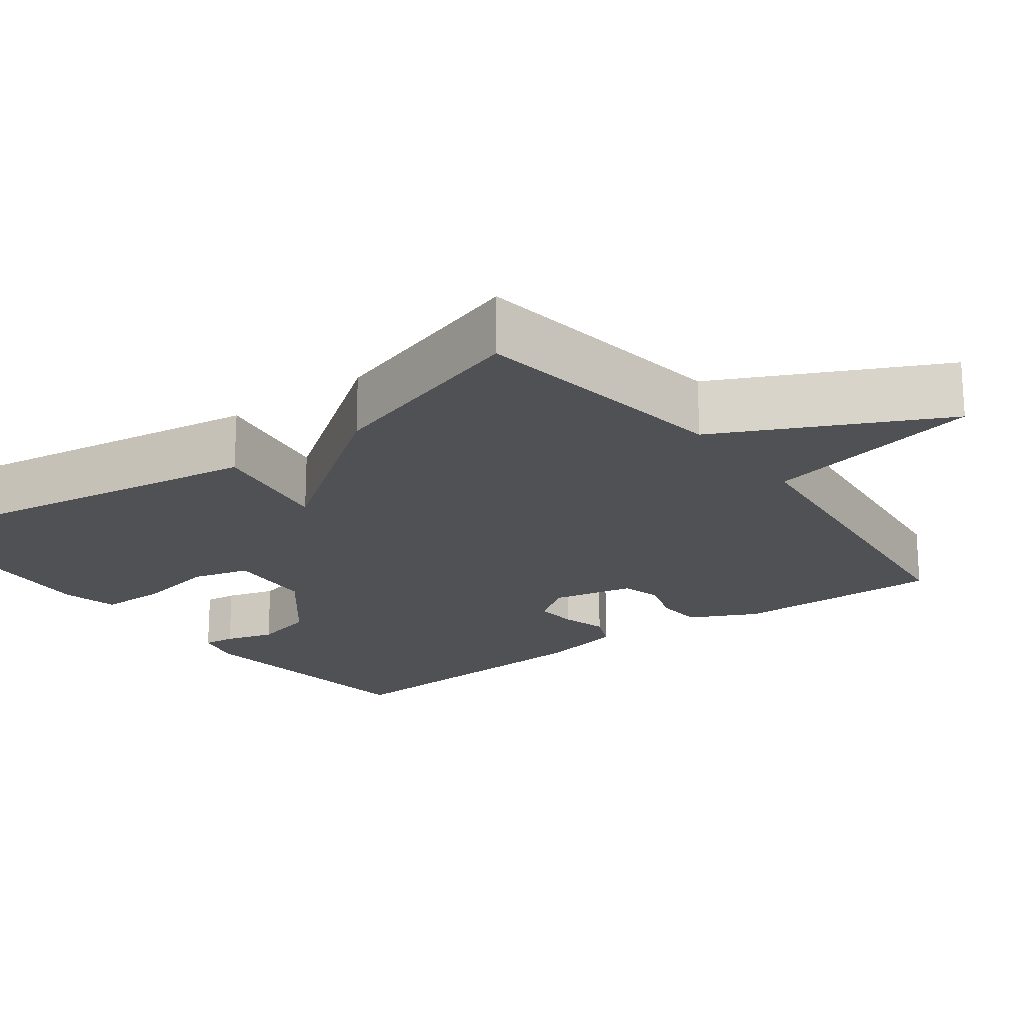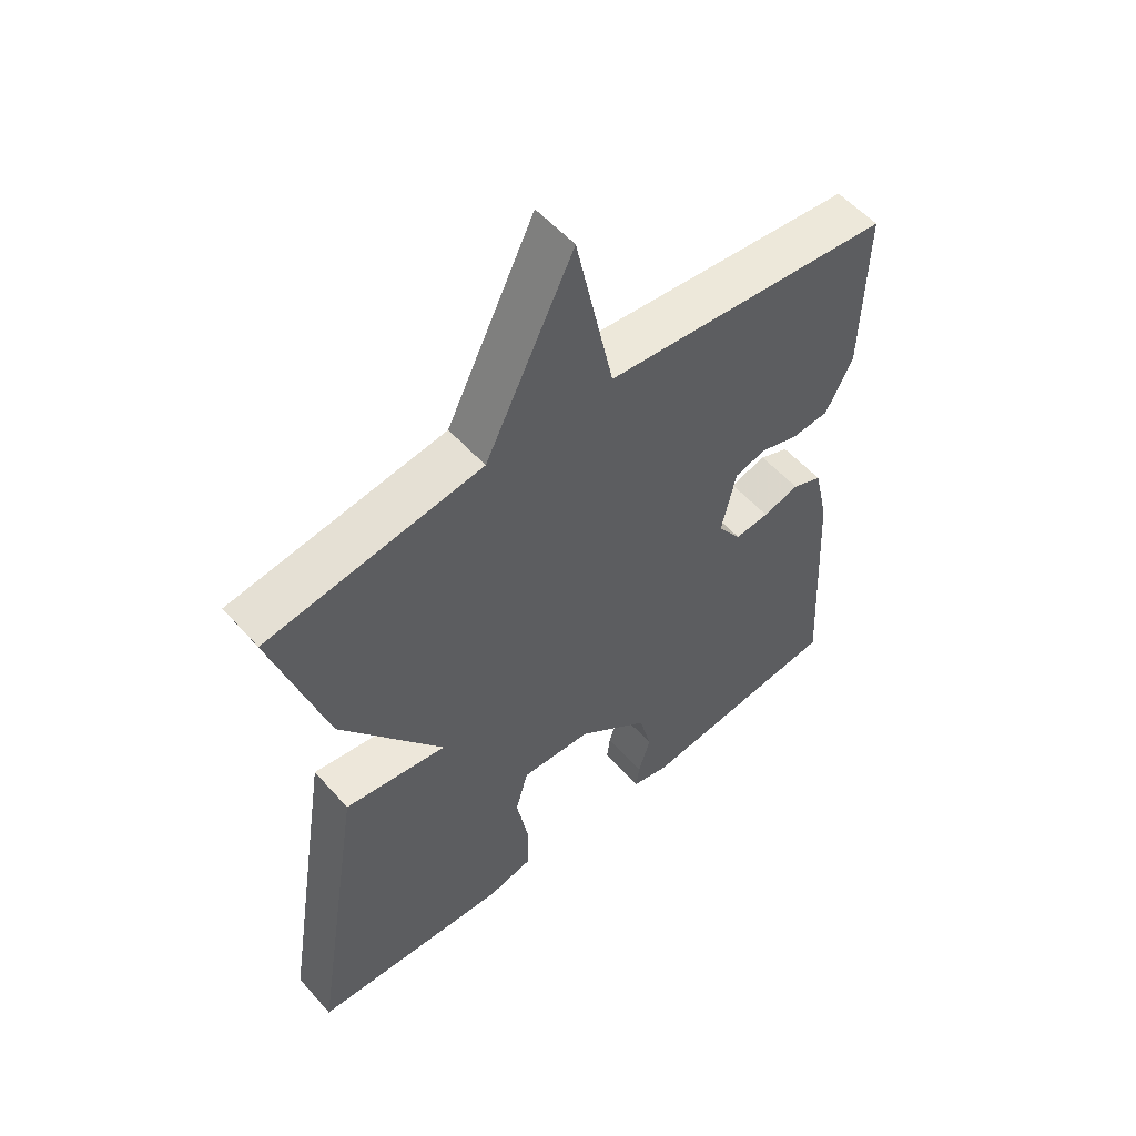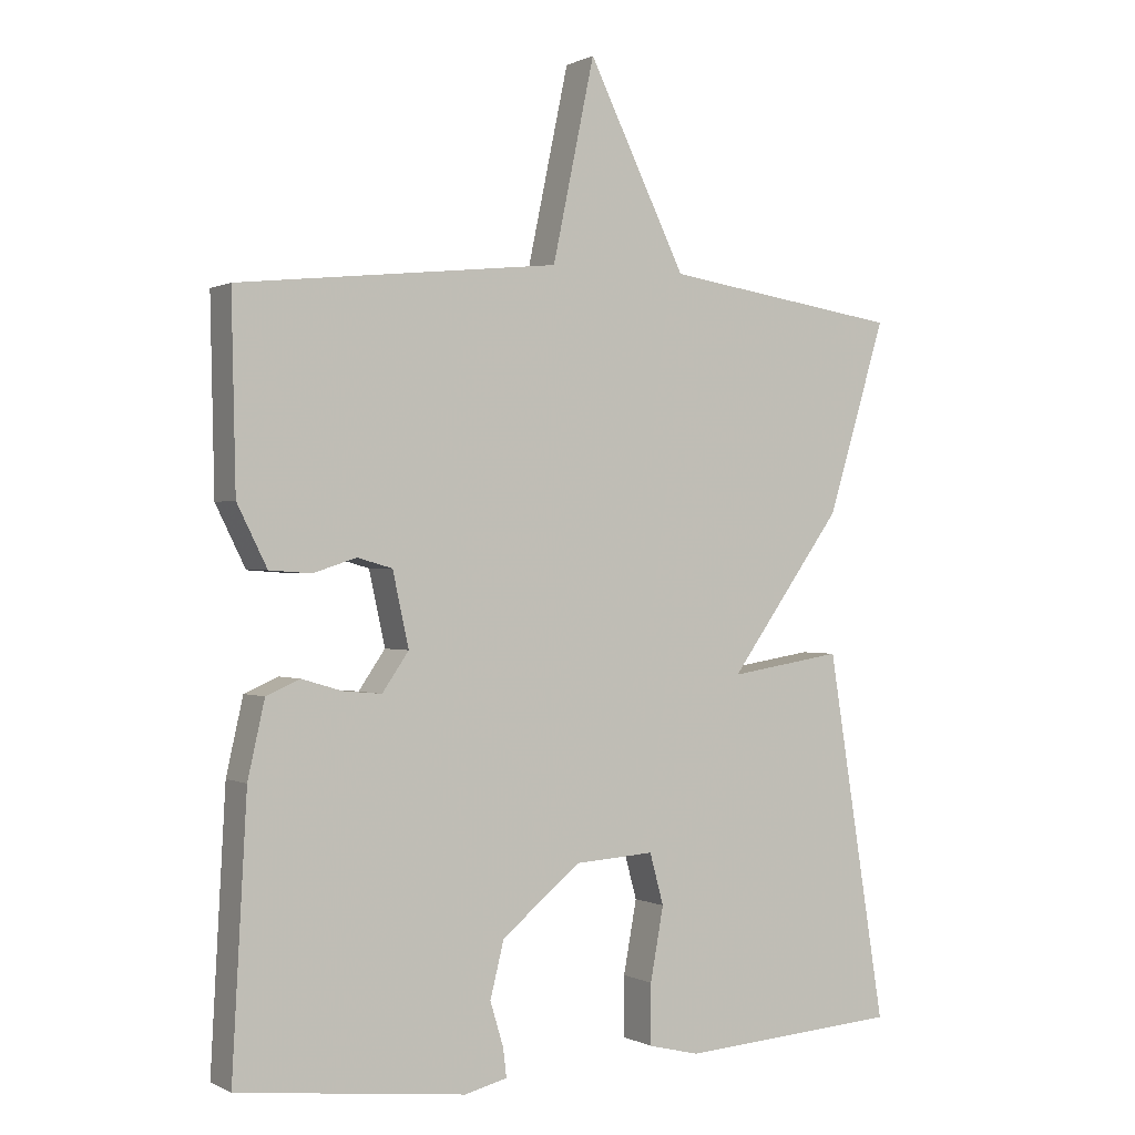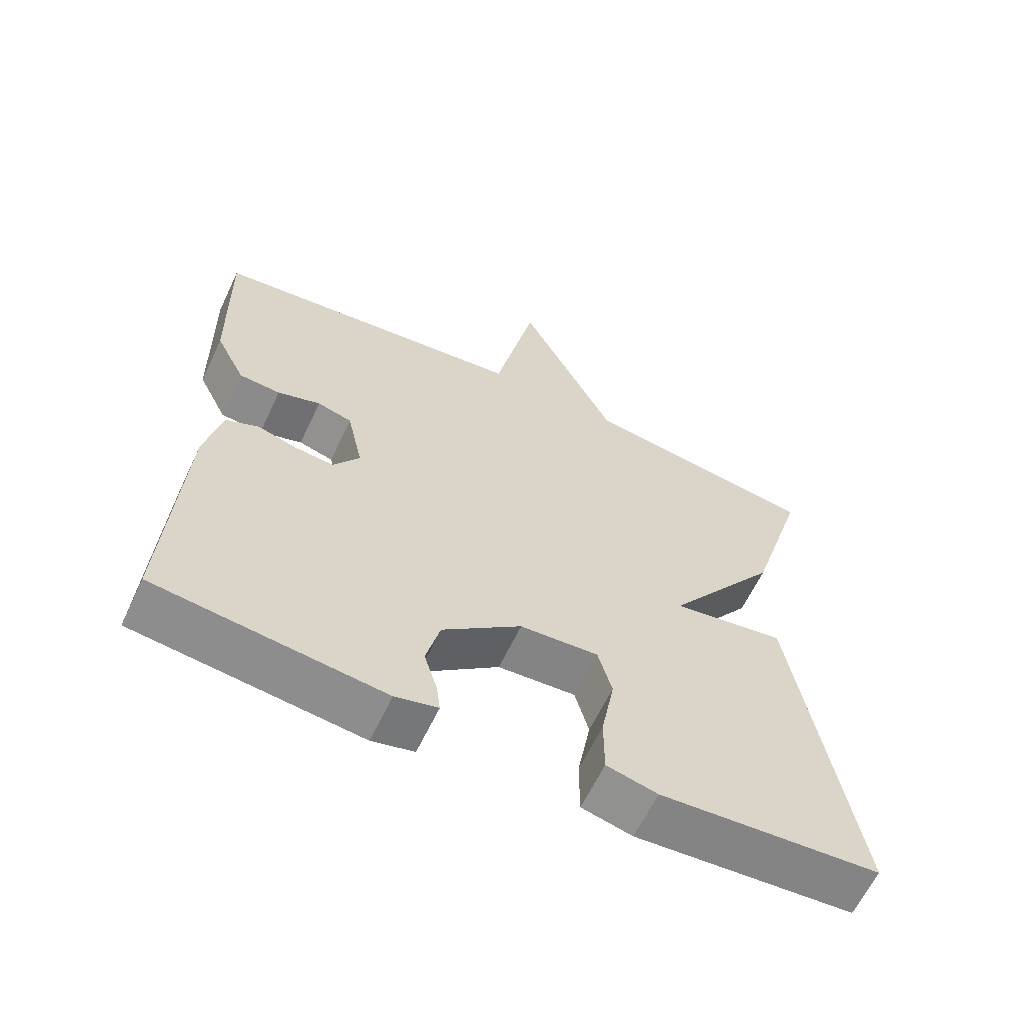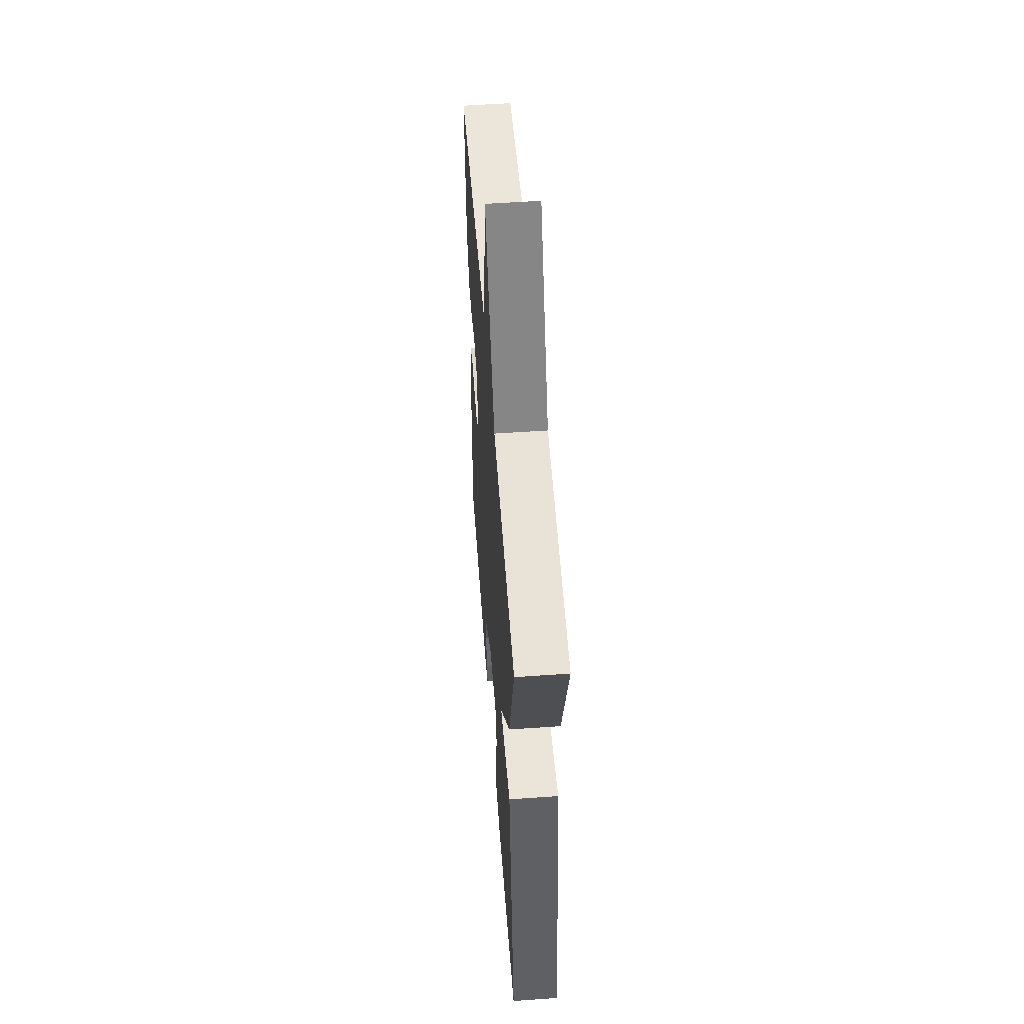
<metadata>
{"format":"obj","ext":"obj","renderer":"f3d","projection":"perspective","resolution":1024,"background":"white","views":[{"elev":-20.1,"azim":-53.2,"up":"+Y"},{"elev":55.3,"azim":-40.9,"up":"+Z"},{"elev":0.1,"azim":149.9,"up":"+Z"},{"elev":-62.7,"azim":154.7,"up":"+Z"},{"elev":54.5,"azim":-94.3,"up":"+Z"}]}
</metadata>
<code>
v -0.5 0.07 0.5
v -0.159 0.07 0.55
v -0.019 0.07 0.834
v 0.041 0.07 0.55
v 0.5 0.07 0.5
v 0.494 0.07 0.231
v 0.451 0.07 0.145
v 0.391 0.07 0.141
v 0.329 0.07 0.161
v 0.279 0.07 0.147
v 0.256 0.07 0.042
v 0.294 0.07 -0.013
v 0.349 0.07 -0.008
v 0.407 0.07 0.009
v 0.455 0.07 -0.012
v 0.479 0.07 -0.119
v 0.5 0.07 -0.5
v 0.174 0.07 -0.538
v 0.113 0.07 -0.523
v 0.118 0.07 -0.482
v 0.137 0.07 -0.419
v 0.117 0.07 -0.339
v 0.003 0.07 -0.247
v -0.11 0.07 -0.24
v -0.13 0.07 -0.313
v -0.111 0.07 -0.417
v -0.111 0.07 -0.503
v -0.184 0.07 -0.521
v -0.5 0.07 -0.5
v -0.416 0.07 0.025
v -0.253 0.07 -0.001
v -0.416 0.07 0.225
v -0.5 0 0.5
v -0.159 0 0.55
v -0.019 0 0.834
v 0.041 0 0.55
v 0.5 0 0.5
v 0.494 0 0.231
v 0.451 0 0.145
v 0.391 0 0.141
v 0.329 0 0.161
v 0.279 0 0.147
v 0.256 0 0.042
v 0.294 0 -0.013
v 0.349 0 -0.008
v 0.407 0 0.009
v 0.455 0 -0.012
v 0.479 0 -0.119
v 0.5 0 -0.5
v 0.174 0 -0.538
v 0.113 0 -0.523
v 0.118 0 -0.482
v 0.137 0 -0.419
v 0.117 0 -0.339
v 0.003 0 -0.247
v -0.11 0 -0.24
v -0.13 0 -0.313
v -0.111 0 -0.417
v -0.111 0 -0.503
v -0.184 0 -0.521
v -0.5 0 -0.5
v -0.416 0 0.025
v -0.253 0 -0.001
v -0.416 0 0.225
f 31 32 1 2
f 29 30 31
f 28 29 31
f 27 28 31
f 26 27 31
f 25 26 31
f 2 3 4
f 31 2 4
f 25 31 4
f 24 25 4
f 23 24 4 5
f 19 20 21
f 18 19 21
f 17 18 21
f 16 17 21
f 15 16 21
f 14 15 21
f 13 14 21
f 12 13 21 22
f 11 12 22 23
f 7 8 9
f 6 7 9
f 5 6 9
f 5 9 10
f 23 5 10
f 10 11 23
f 34 33 64 63
f 63 62 61
f 63 61 60
f 63 60 59
f 63 59 58
f 63 58 57
f 36 35 34
f 36 34 63
f 36 63 57
f 36 57 56
f 37 36 56 55
f 53 52 51
f 53 51 50
f 53 50 49
f 53 49 48
f 53 48 47
f 53 47 46
f 53 46 45
f 54 53 45 44
f 55 54 44 43
f 41 40 39
f 41 39 38
f 41 38 37
f 42 41 37
f 42 37 55
f 55 43 42
f 1 33 34 2
f 2 34 35 3
f 3 35 36 4
f 4 36 37 5
f 5 37 38 6
f 6 38 39 7
f 7 39 40 8
f 8 40 41 9
f 9 41 42 10
f 10 42 43 11
f 11 43 44 12
f 12 44 45 13
f 13 45 46 14
f 14 46 47 15
f 15 47 48 16
f 16 48 49 17
f 17 49 50 18
f 18 50 51 19
f 19 51 52 20
f 20 52 53 21
f 21 53 54 22
f 22 54 55 23
f 23 55 56 24
f 24 56 57 25
f 25 57 58 26
f 26 58 59 27
f 27 59 60 28
f 28 60 61 29
f 29 61 62 30
f 30 62 63 31
f 31 63 64 32
f 32 64 33 1

</code>
